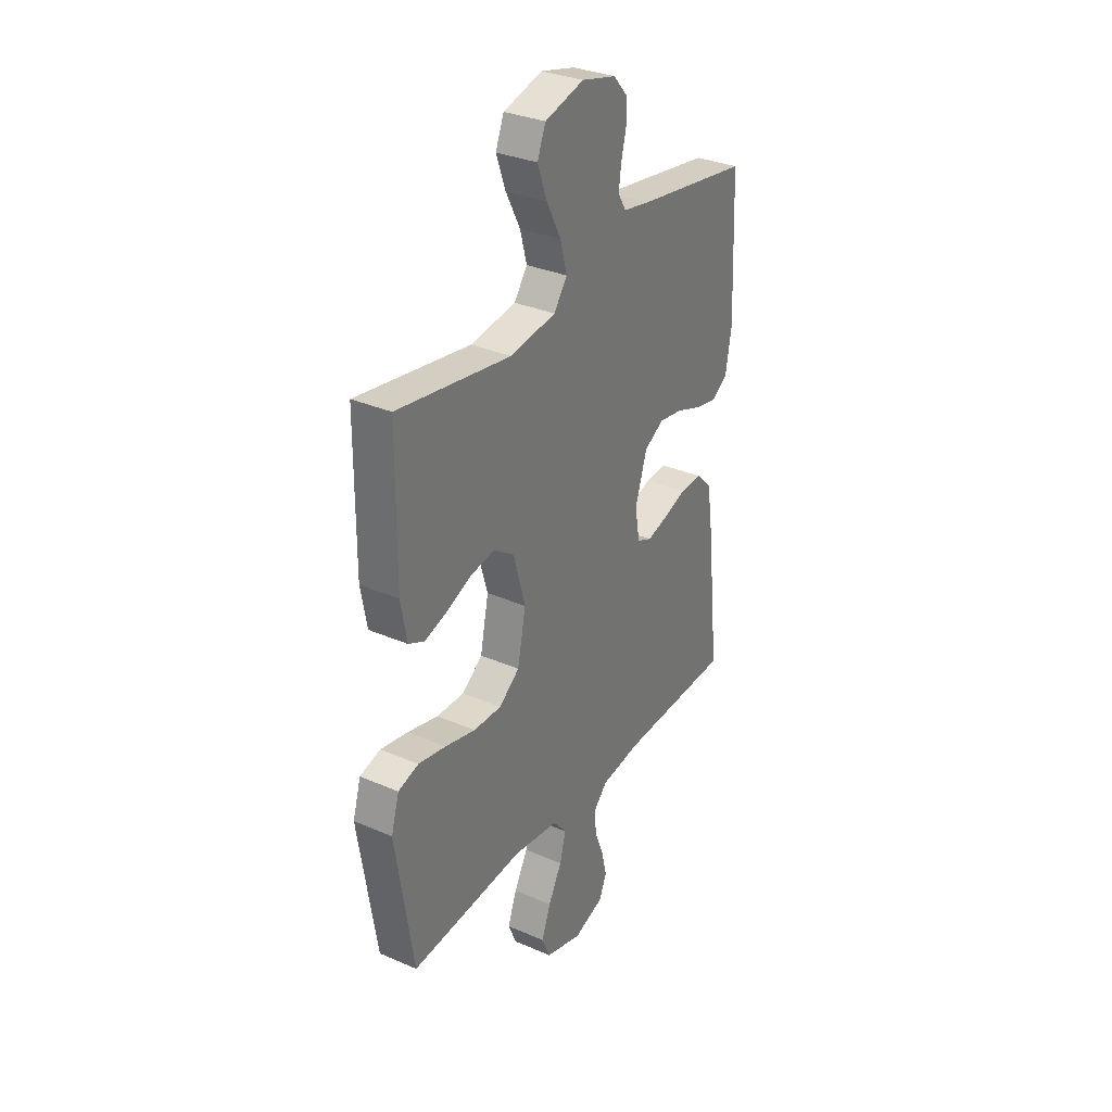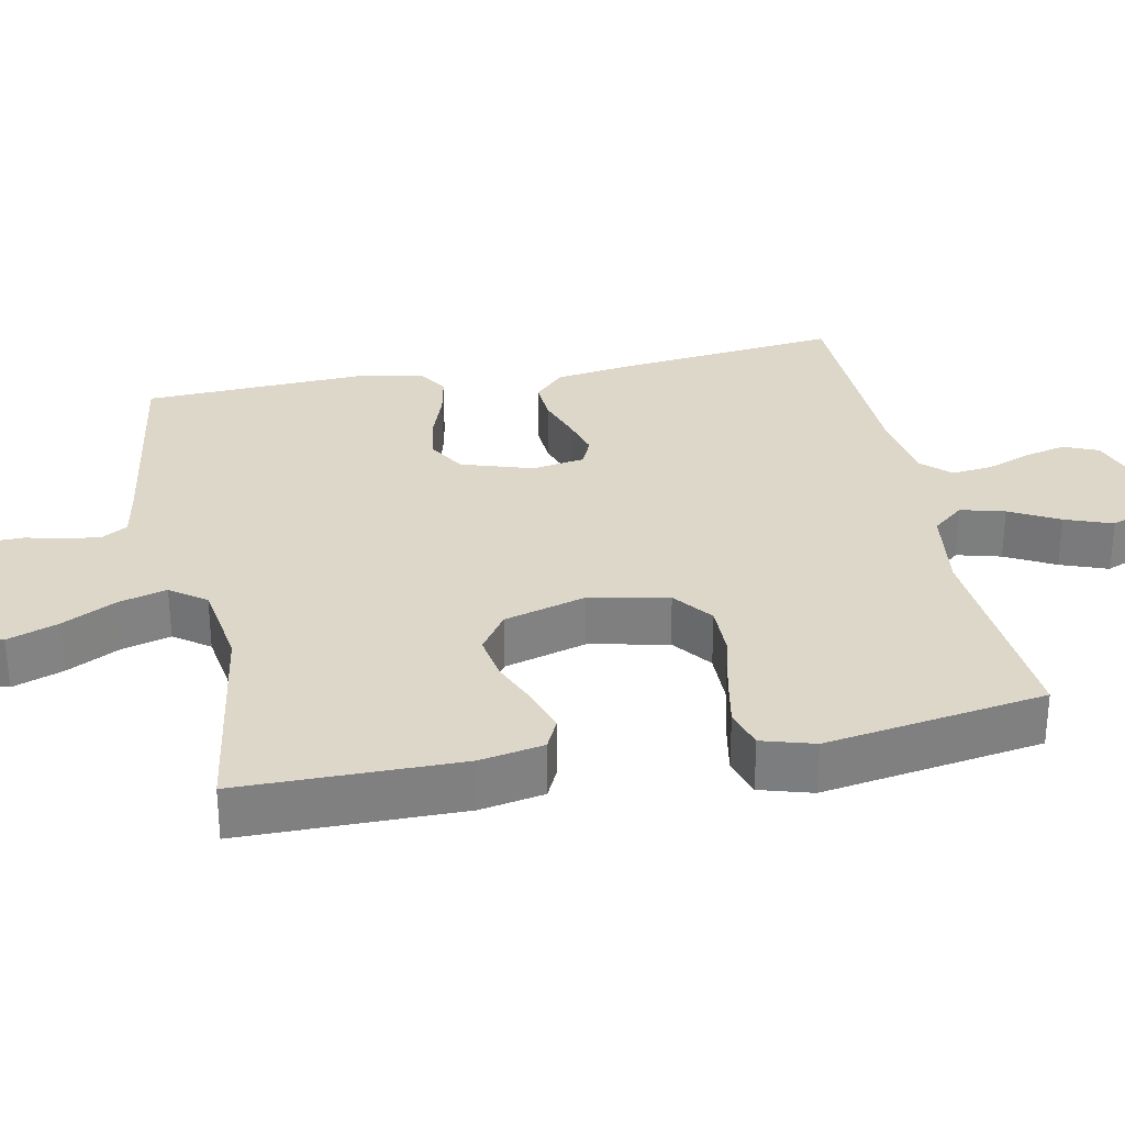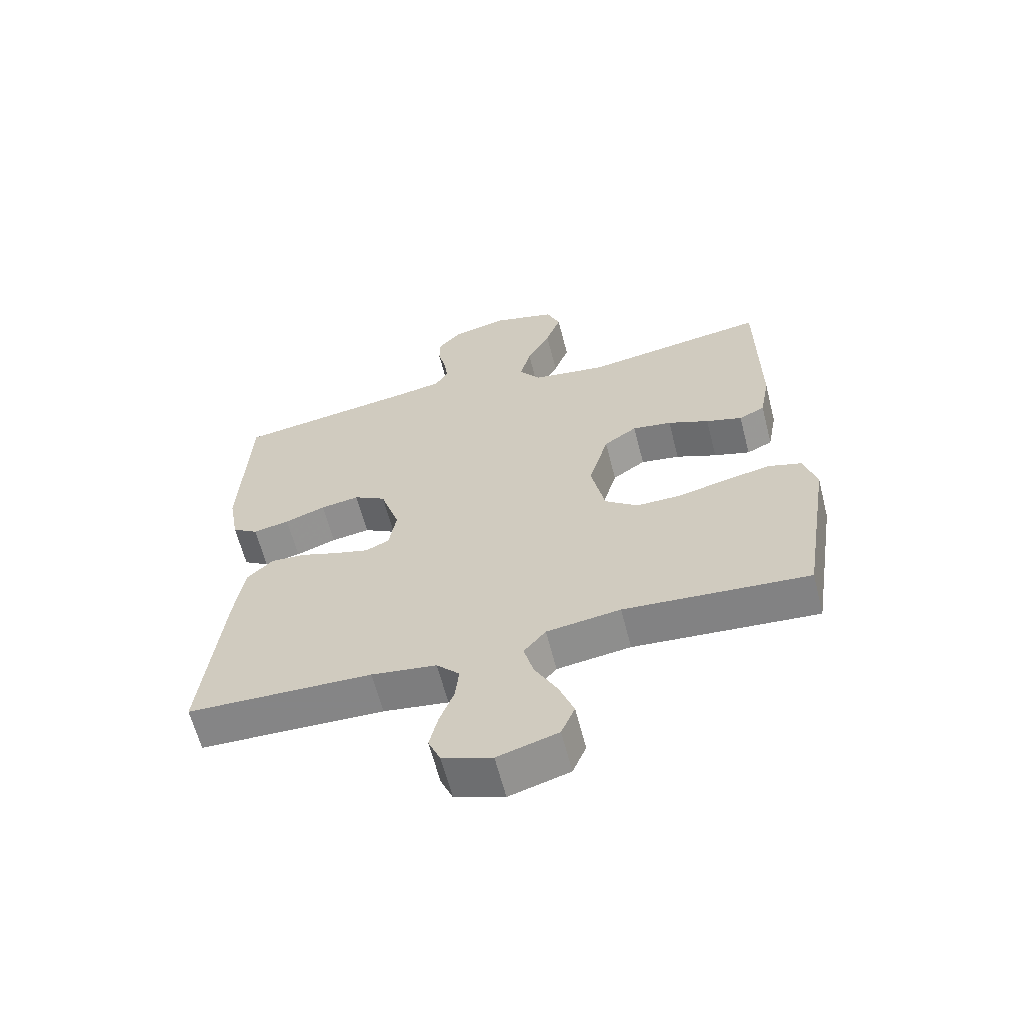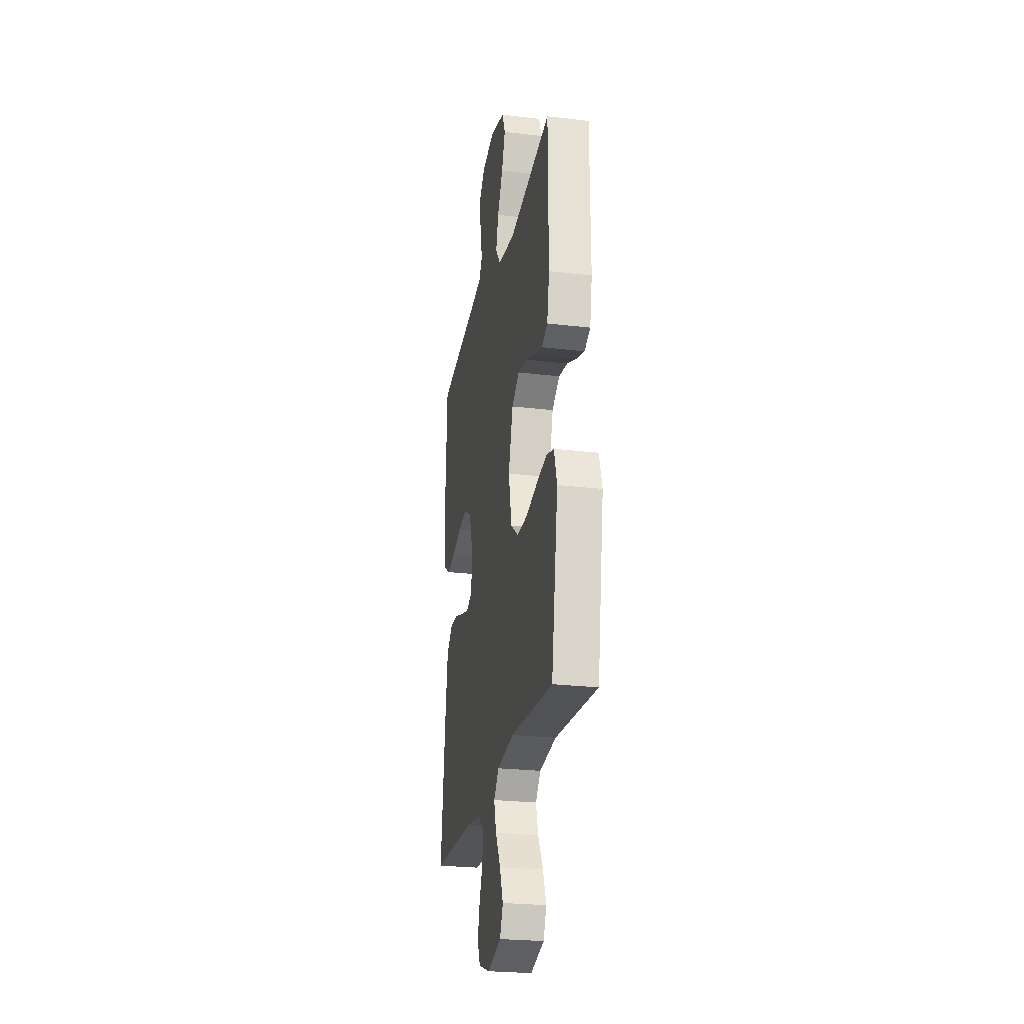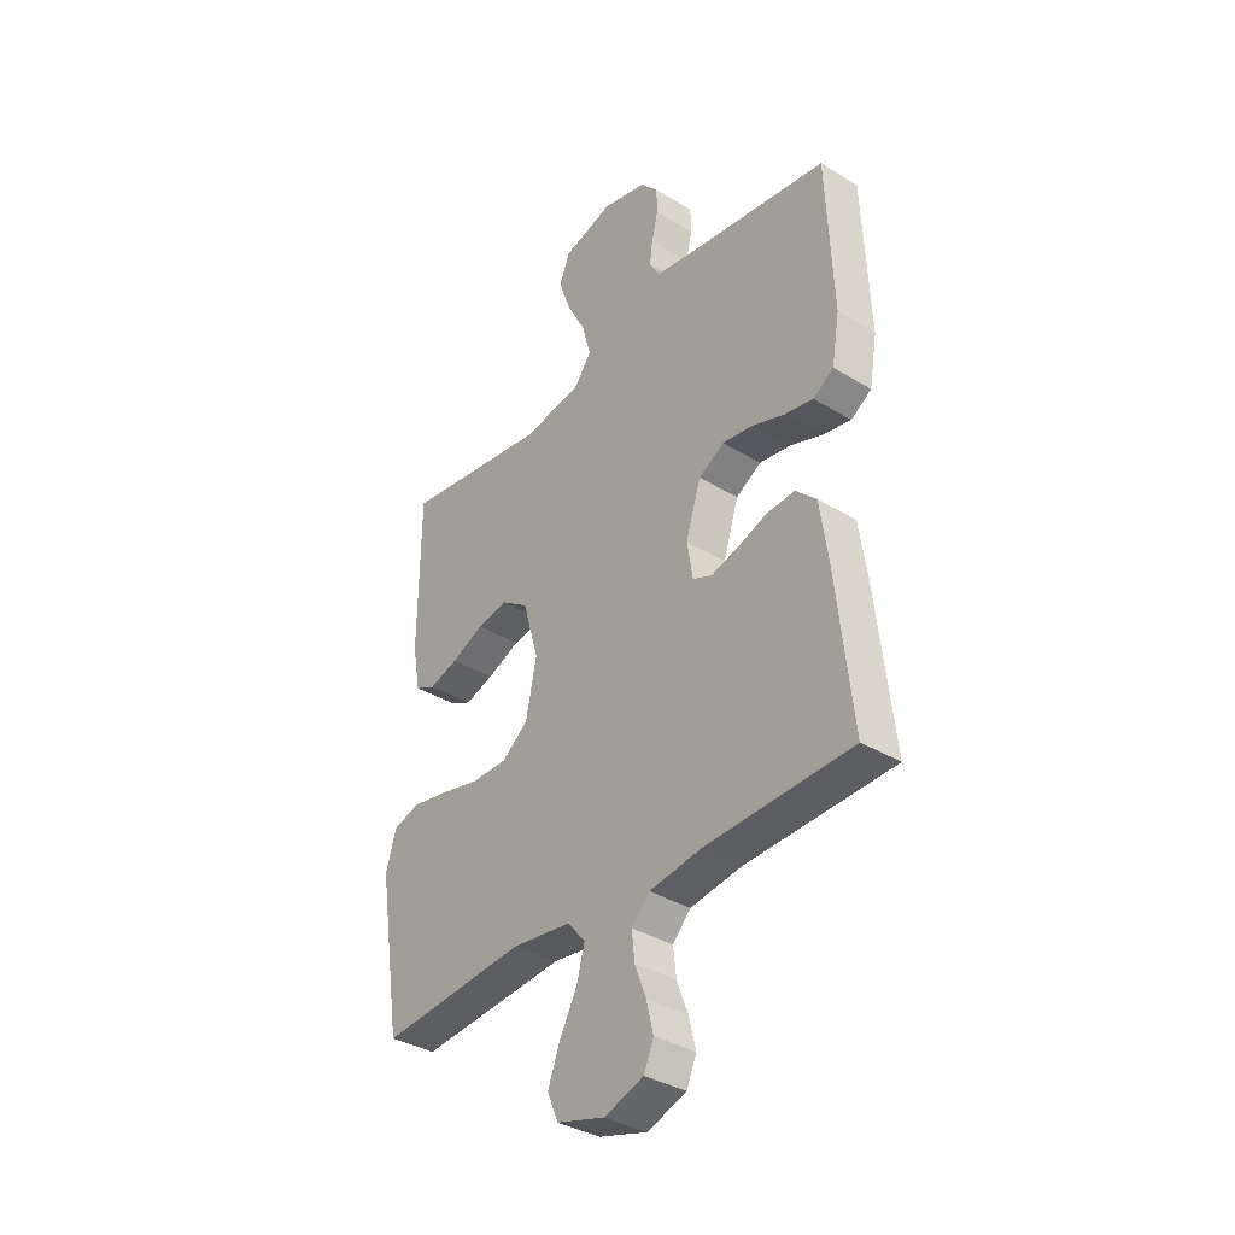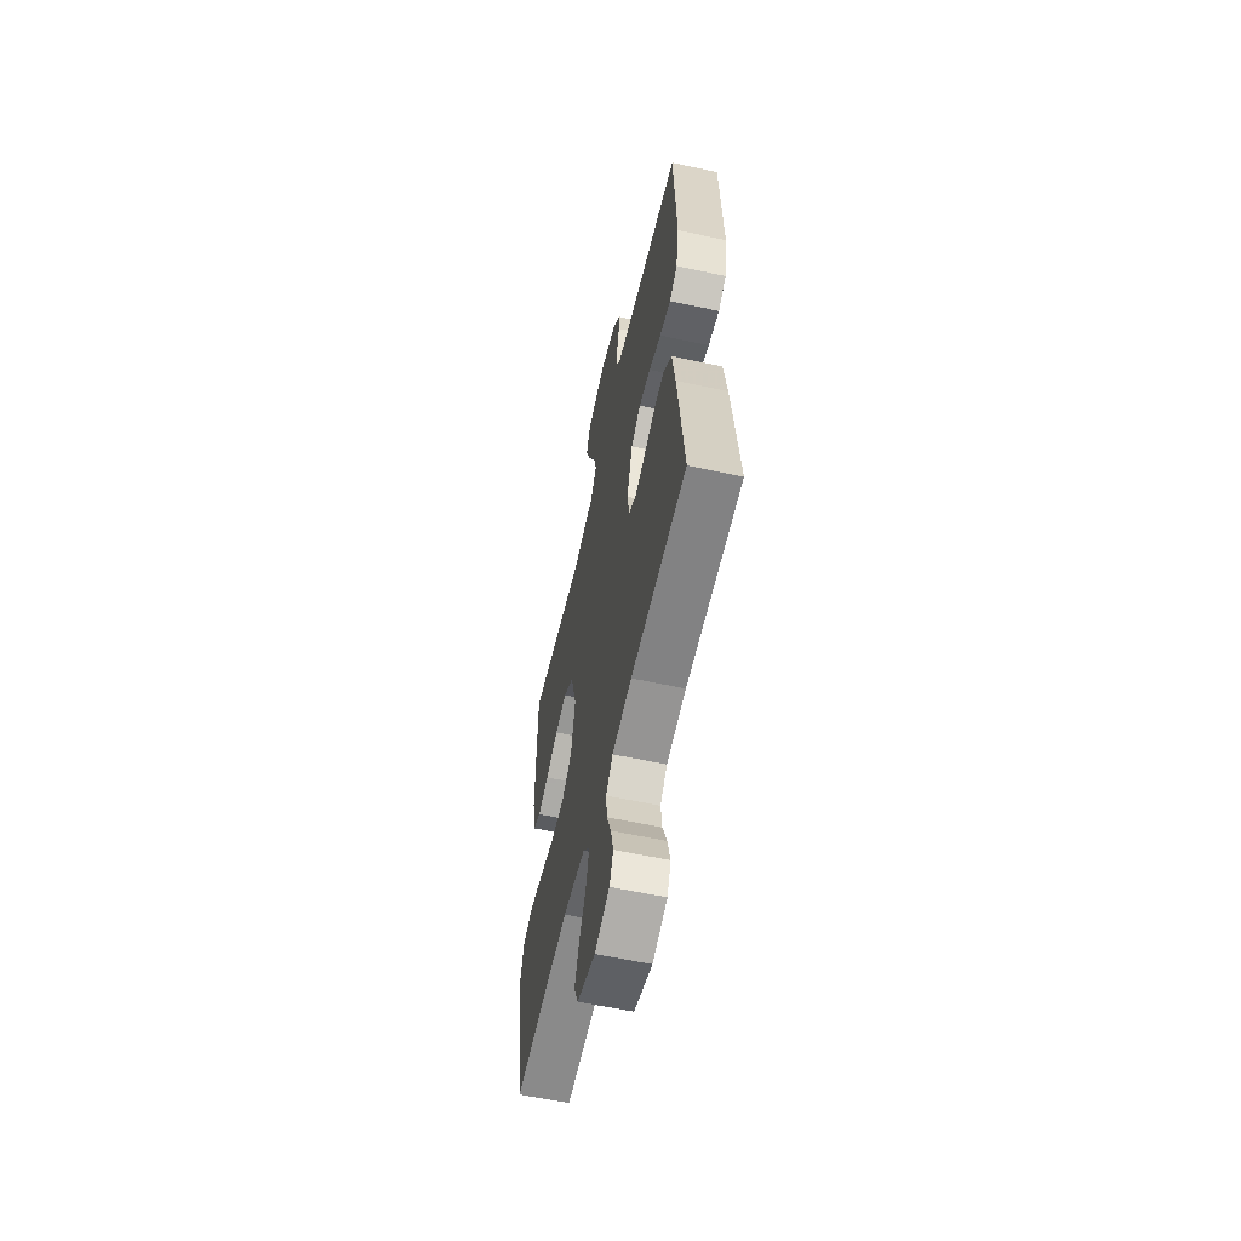
<metadata>
{"format":"obj","ext":"obj","renderer":"f3d","projection":"perspective","resolution":1024,"background":"white","views":[{"elev":32.1,"azim":121.3,"up":"+Z"},{"elev":30.3,"azim":78.6,"up":"+Y"},{"elev":-62.4,"azim":14.3,"up":"+Z"},{"elev":-24.9,"azim":78.9,"up":"+Z"},{"elev":-36.2,"azim":-128.4,"up":"+Z"},{"elev":-59.2,"azim":-102.6,"up":"+Z"}]}
</metadata>
<code>
v 0.5 0.07 -0.5
v 0.2 0.07 -0.477
v 0.08 0.07 -0.494
v 0.044 0.07 -0.537
v 0.06 0.07 -0.597
v 0.096 0.07 -0.664
v 0.12 0.07 -0.728
v 0.098 0.07 -0.78
v 0 0.07 -0.809
v -0.08 0.07 -0.782
v -0.1 0.07 -0.735
v -0.086 0.07 -0.677
v -0.063 0.07 -0.617
v -0.057 0.07 -0.562
v -0.094 0.07 -0.523
v -0.2 0.07 -0.508
v -0.5 0.07 -0.5
v -0.467 0.07 -0.2
v -0.451 0.07 -0.091
v -0.409 0.07 -0.05
v -0.352 0.07 -0.053
v -0.29 0.07 -0.074
v -0.235 0.07 -0.089
v -0.196 0.07 -0.072
v -0.184 0.07 0
v -0.215 0.07 0.097
v -0.267 0.07 0.127
v -0.33 0.07 0.117
v -0.396 0.07 0.093
v -0.455 0.07 0.081
v -0.497 0.07 0.108
v -0.513 0.07 0.2
v -0.5 0.07 0.5
v -0.2 0.07 0.546
v -0.13 0.07 0.559
v -0.109 0.07 0.594
v -0.115 0.07 0.641
v -0.128 0.07 0.694
v -0.127 0.07 0.745
v -0.091 0.07 0.786
v 0 0.07 0.809
v 0.103 0.07 0.781
v 0.125 0.07 0.727
v 0.1 0.07 0.658
v 0.062 0.07 0.585
v 0.044 0.07 0.519
v 0.079 0.07 0.471
v 0.2 0.07 0.453
v 0.5 0.07 0.5
v 0.502 0.07 0.2
v 0.486 0.07 0.113
v 0.444 0.07 0.093
v 0.385 0.07 0.111
v 0.318 0.07 0.139
v 0.254 0.07 0.149
v 0.2 0.07 0.112
v 0.168 0.07 0
v 0.19 0.07 -0.107
v 0.244 0.07 -0.148
v 0.318 0.07 -0.147
v 0.399 0.07 -0.127
v 0.472 0.07 -0.113
v 0.526 0.07 -0.129
v 0.547 0.07 -0.2
v 0.5 0 -0.5
v 0.2 0 -0.477
v 0.08 0 -0.494
v 0.044 0 -0.537
v 0.06 0 -0.597
v 0.096 0 -0.664
v 0.12 0 -0.728
v 0.098 0 -0.78
v 0 0 -0.809
v -0.08 0 -0.782
v -0.1 0 -0.735
v -0.086 0 -0.677
v -0.063 0 -0.617
v -0.057 0 -0.562
v -0.094 0 -0.523
v -0.2 0 -0.508
v -0.5 0 -0.5
v -0.467 0 -0.2
v -0.451 0 -0.091
v -0.409 0 -0.05
v -0.352 0 -0.053
v -0.29 0 -0.074
v -0.235 0 -0.089
v -0.196 0 -0.072
v -0.184 0 0
v -0.215 0 0.097
v -0.267 0 0.127
v -0.33 0 0.117
v -0.396 0 0.093
v -0.455 0 0.081
v -0.497 0 0.108
v -0.513 0 0.2
v -0.5 0 0.5
v -0.2 0 0.546
v -0.13 0 0.559
v -0.109 0 0.594
v -0.115 0 0.641
v -0.128 0 0.694
v -0.127 0 0.745
v -0.091 0 0.786
v 0 0 0.809
v 0.103 0 0.781
v 0.125 0 0.727
v 0.1 0 0.658
v 0.062 0 0.585
v 0.044 0 0.519
v 0.079 0 0.471
v 0.2 0 0.453
v 0.5 0 0.5
v 0.502 0 0.2
v 0.486 0 0.113
v 0.444 0 0.093
v 0.385 0 0.111
v 0.318 0 0.139
v 0.254 0 0.149
v 0.2 0 0.112
v 0.168 0 0
v 0.19 0 -0.107
v 0.244 0 -0.148
v 0.318 0 -0.147
v 0.399 0 -0.127
v 0.472 0 -0.113
v 0.526 0 -0.129
v 0.547 0 -0.2
f 64 1 2
f 63 64 2
f 62 63 2
f 61 62 2
f 60 61 2
f 59 60 2 3
f 58 59 3 4
f 57 58 4
f 52 53 54
f 51 52 54
f 50 51 54
f 49 50 54
f 48 49 54
f 47 48 54 55
f 46 47 55 56
f 43 44 45
f 42 43 45
f 41 42 45
f 40 41 45
f 39 40 45
f 38 39 45
f 37 38 45
f 36 37 45 46
f 46 56 57
f 36 46 57
f 35 36 57
f 32 33 34
f 31 32 34
f 30 31 34
f 29 30 34
f 28 29 34
f 27 28 34 35
f 20 21 22
f 19 20 22
f 18 19 22
f 17 18 22
f 16 17 22
f 15 16 22 23
f 14 15 23 24
f 11 12 13
f 10 11 13
f 9 10 13
f 8 9 13
f 7 8 13
f 6 7 13
f 5 6 13
f 4 5 13 14
f 14 24 25
f 4 14 25
f 57 4 25
f 26 27 35 57
f 25 26 57
f 66 65 128
f 66 128 127
f 66 127 126
f 66 126 125
f 66 125 124
f 67 66 124 123
f 68 67 123 122
f 68 122 121
f 118 117 116
f 118 116 115
f 118 115 114
f 118 114 113
f 118 113 112
f 119 118 112 111
f 120 119 111 110
f 109 108 107
f 109 107 106
f 109 106 105
f 109 105 104
f 109 104 103
f 109 103 102
f 109 102 101
f 110 109 101 100
f 121 120 110
f 121 110 100
f 121 100 99
f 98 97 96
f 98 96 95
f 98 95 94
f 98 94 93
f 98 93 92
f 99 98 92 91
f 86 85 84
f 86 84 83
f 86 83 82
f 86 82 81
f 86 81 80
f 87 86 80 79
f 88 87 79 78
f 77 76 75
f 77 75 74
f 77 74 73
f 77 73 72
f 77 72 71
f 77 71 70
f 77 70 69
f 78 77 69 68
f 89 88 78
f 89 78 68
f 89 68 121
f 121 99 91 90
f 121 90 89
f 1 65 66 2
f 2 66 67 3
f 3 67 68 4
f 4 68 69 5
f 5 69 70 6
f 6 70 71 7
f 7 71 72 8
f 8 72 73 9
f 9 73 74 10
f 10 74 75 11
f 11 75 76 12
f 12 76 77 13
f 13 77 78 14
f 14 78 79 15
f 15 79 80 16
f 16 80 81 17
f 17 81 82 18
f 18 82 83 19
f 19 83 84 20
f 20 84 85 21
f 21 85 86 22
f 22 86 87 23
f 23 87 88 24
f 24 88 89 25
f 25 89 90 26
f 26 90 91 27
f 27 91 92 28
f 28 92 93 29
f 29 93 94 30
f 30 94 95 31
f 31 95 96 32
f 32 96 97 33
f 33 97 98 34
f 34 98 99 35
f 35 99 100 36
f 36 100 101 37
f 37 101 102 38
f 38 102 103 39
f 39 103 104 40
f 40 104 105 41
f 41 105 106 42
f 42 106 107 43
f 43 107 108 44
f 44 108 109 45
f 45 109 110 46
f 46 110 111 47
f 47 111 112 48
f 48 112 113 49
f 49 113 114 50
f 50 114 115 51
f 51 115 116 52
f 52 116 117 53
f 53 117 118 54
f 54 118 119 55
f 55 119 120 56
f 56 120 121 57
f 57 121 122 58
f 58 122 123 59
f 59 123 124 60
f 60 124 125 61
f 61 125 126 62
f 62 126 127 63
f 63 127 128 64
f 64 128 65 1

</code>
